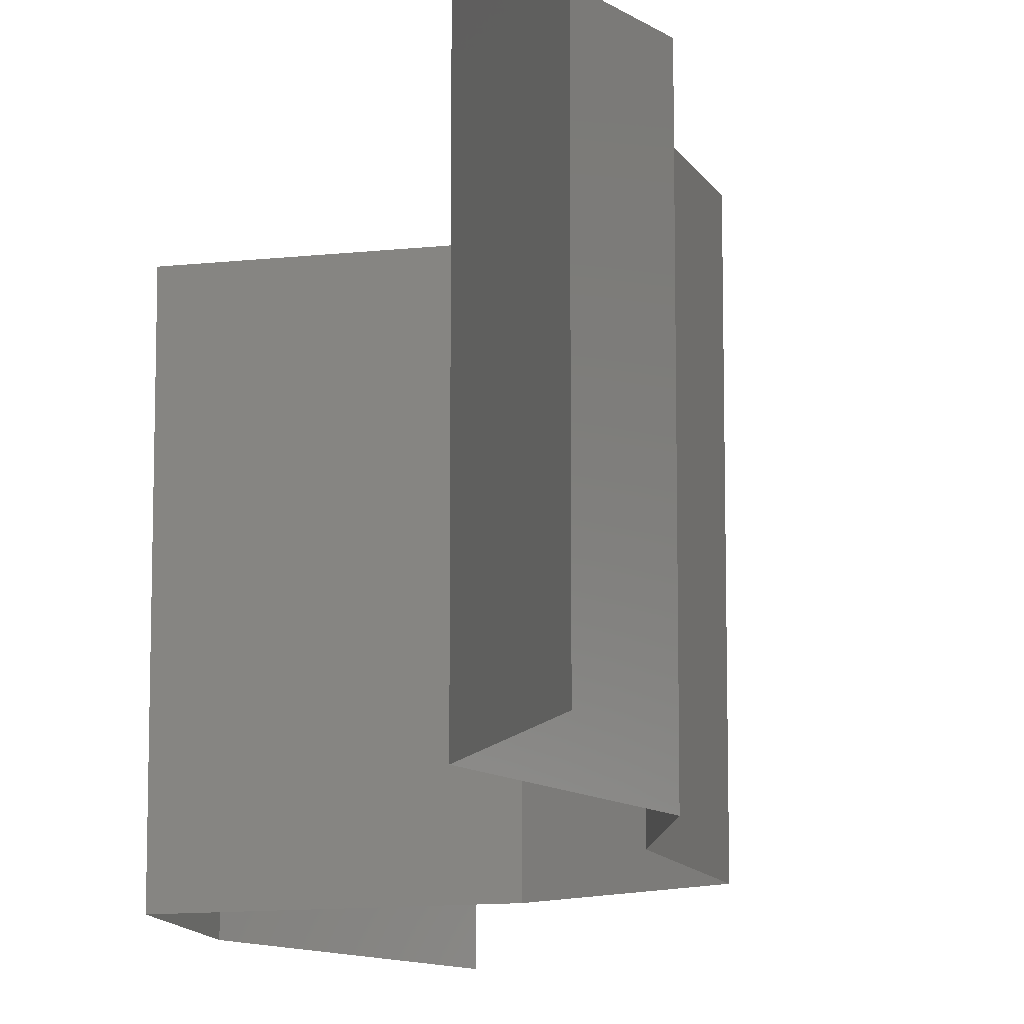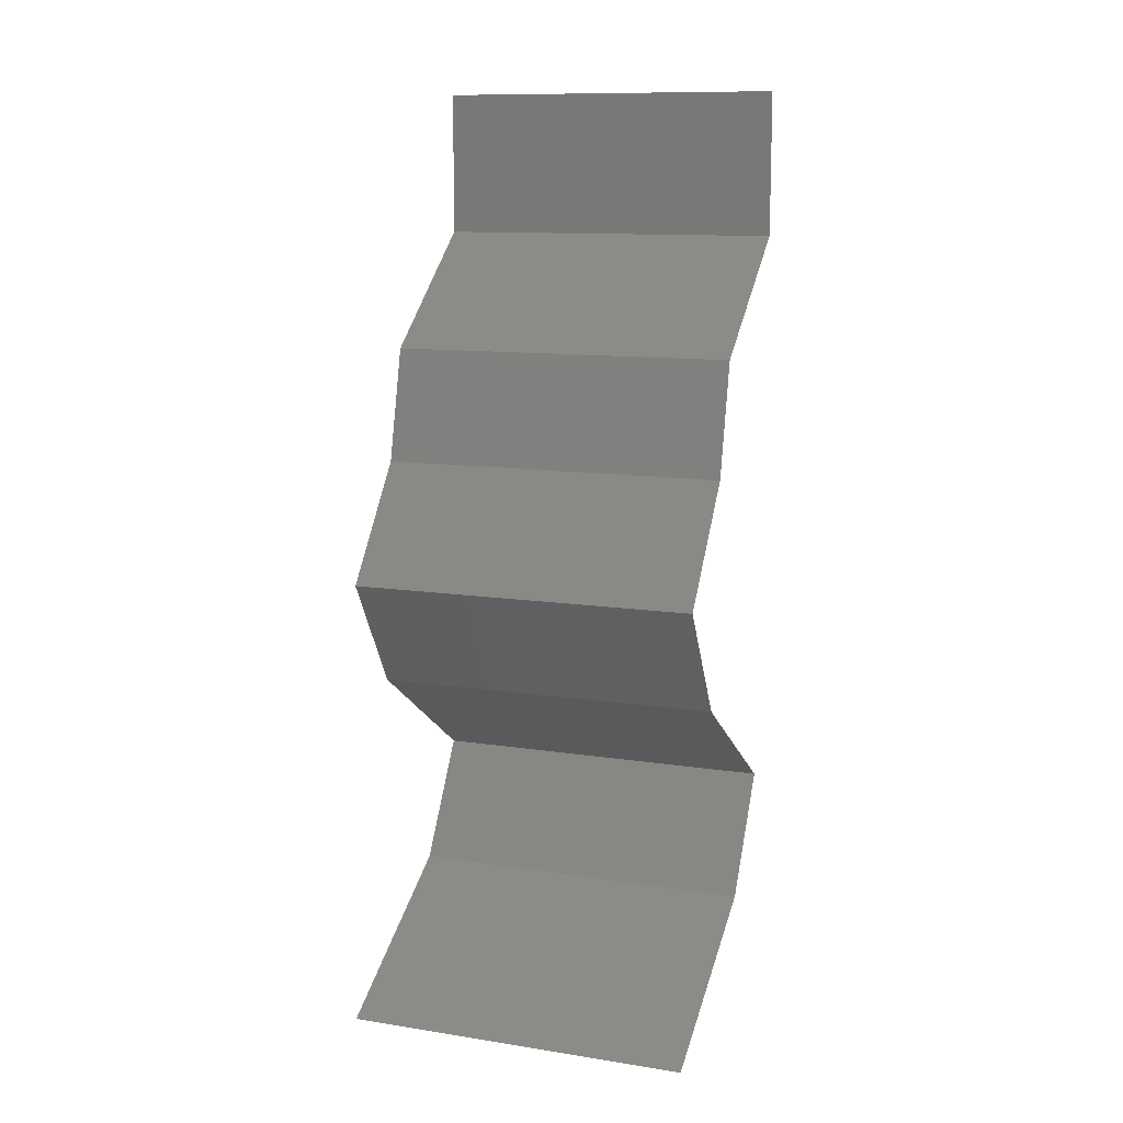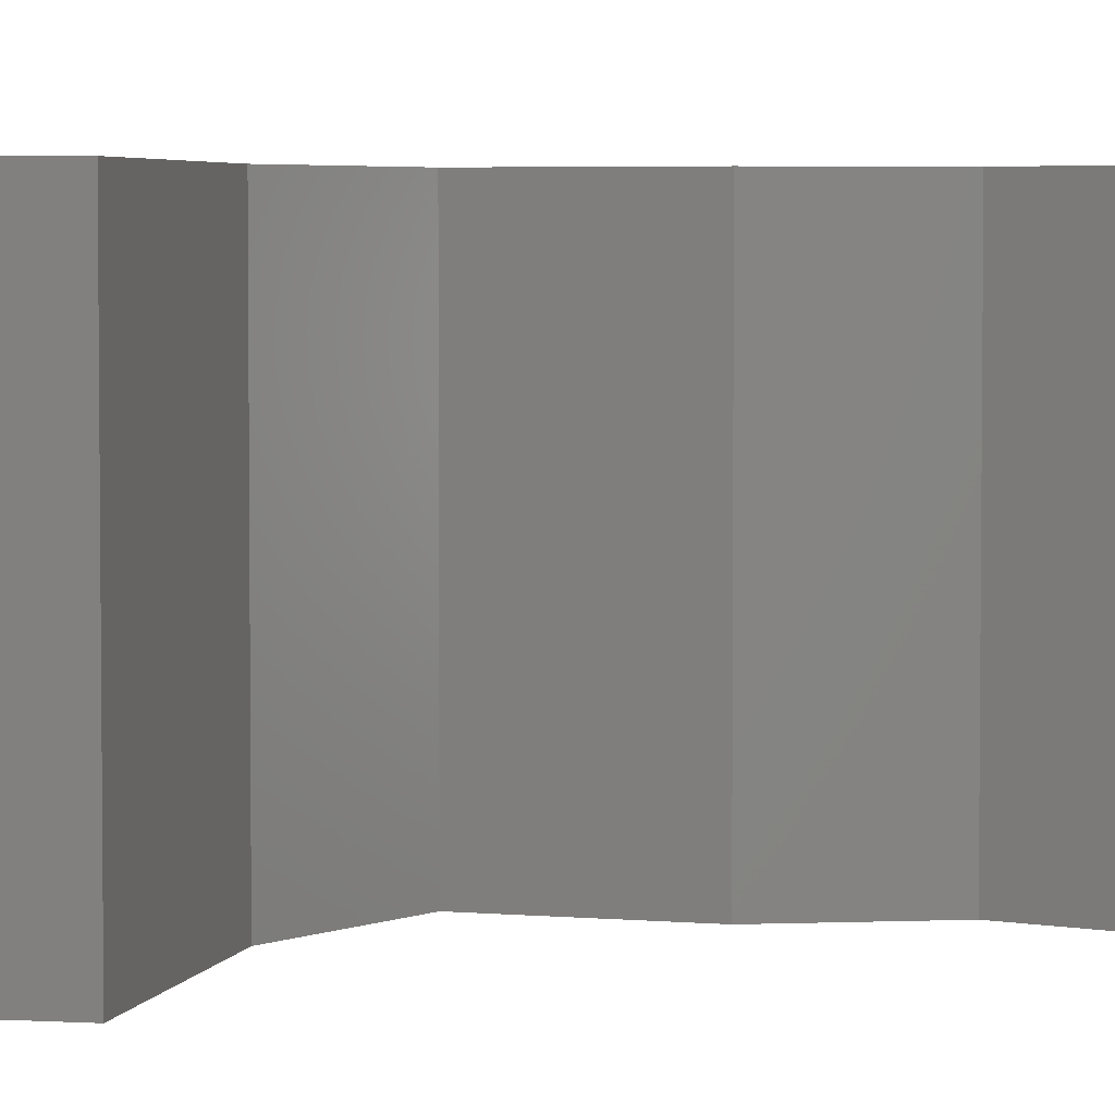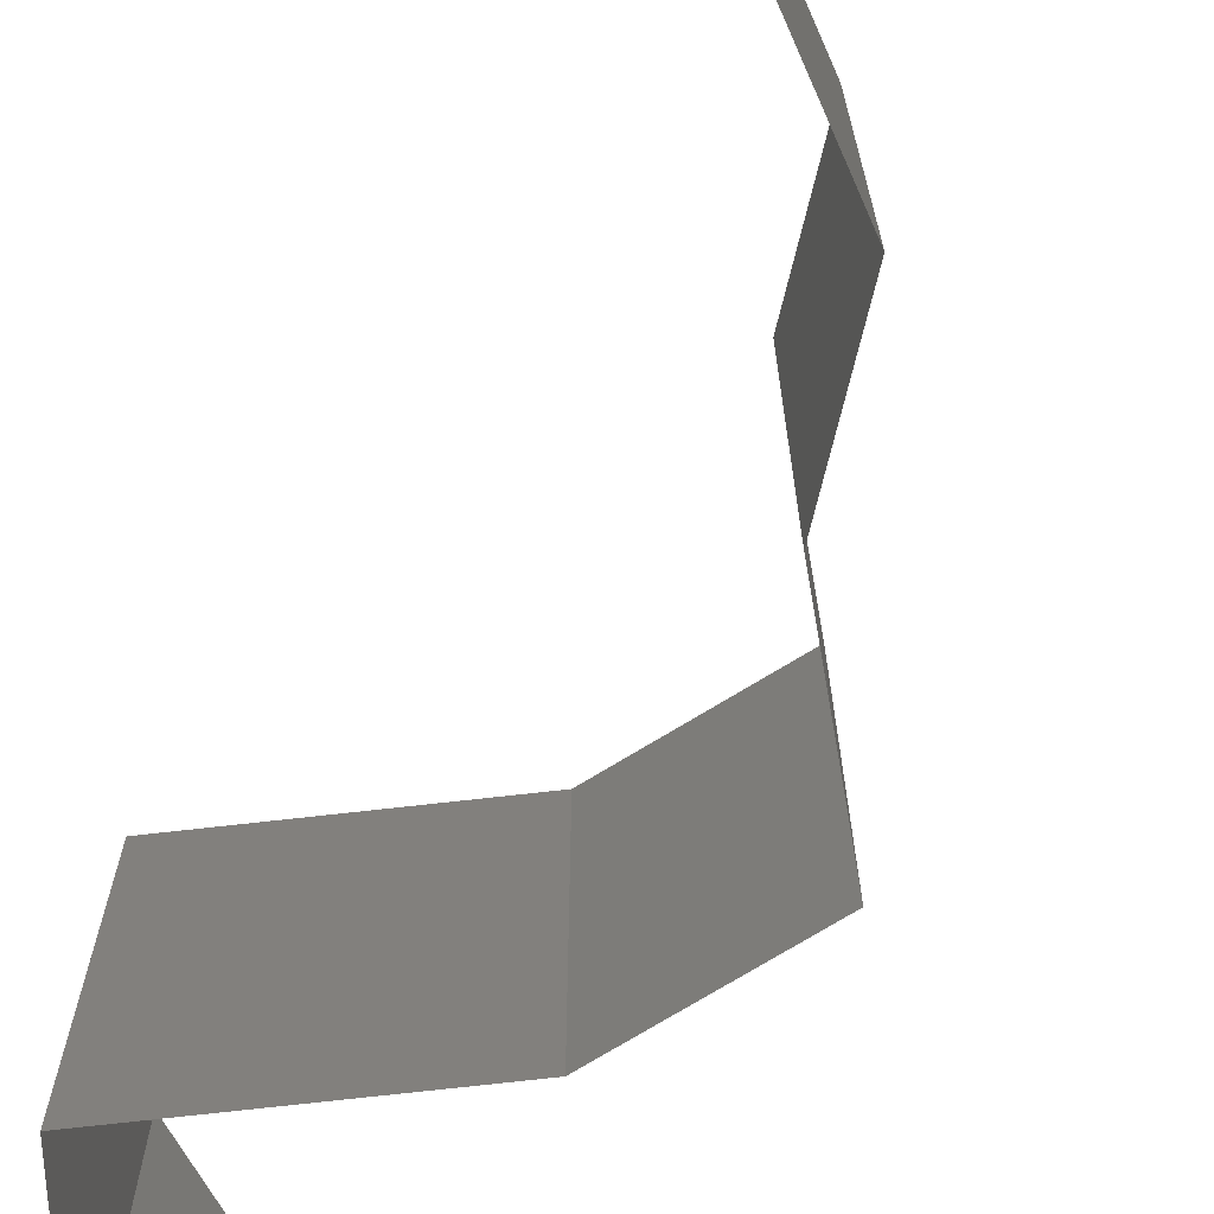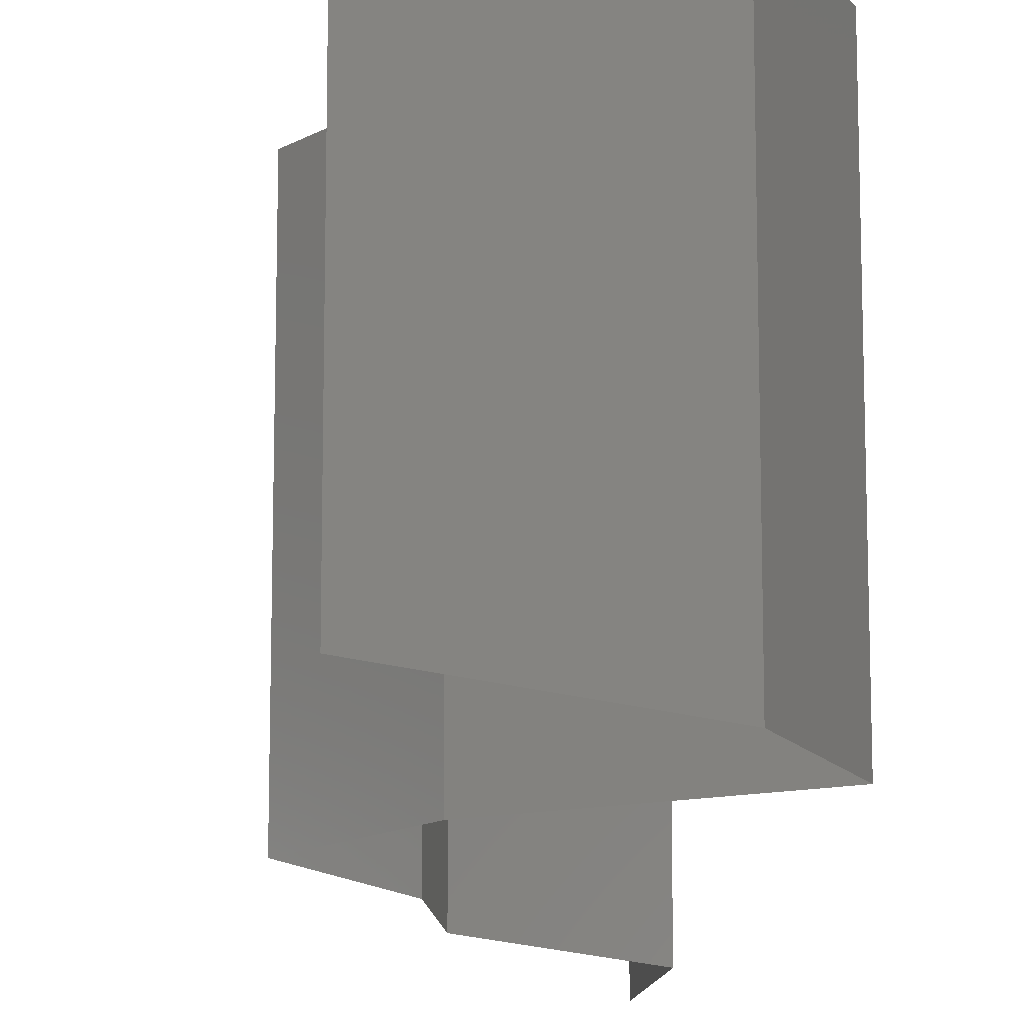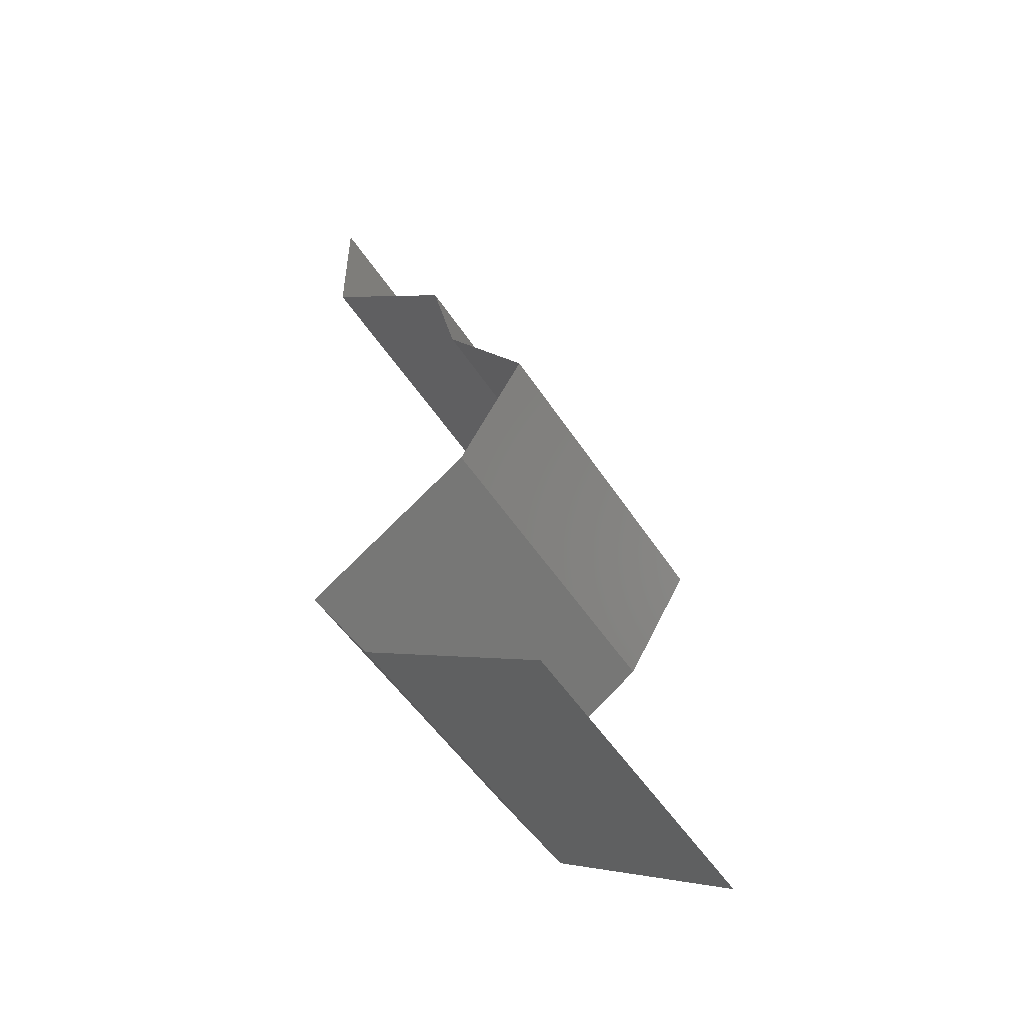
<metadata>
{"format":"stl","ext":"stl","renderer":"f3d","projection":"perspective","resolution":1024,"background":"white","views":[{"elev":-11.8,"azim":161.2,"up":"+Z"},{"elev":11.5,"azim":-69.4,"up":"+Y"},{"elev":4.1,"azim":69.3,"up":"+Z"},{"elev":-73.8,"azim":152.5,"up":"+Z"},{"elev":-14.2,"azim":-8.1,"up":"+Z"},{"elev":-50.9,"azim":-148.2,"up":"+Y"}]}
</metadata>
<code>
# stl→obj: 43 verts, 62 faces
v 0.04 0.06 0.02
v 0.04 0.0559 0.015
v 0.04 0.06 0.01
v 0.04 0.0518 0
v 0.04 0.0559 0.005
v 0.04 0.0518 0.01
v 0.04 0.06 0
v 0.04 0.0518 0.02
v 0.03598 0.04856 0.005
v 0.03196 0.04532 0
v 0.03196 0.04532 0.02
v 0.03598 0.04856 0.015
v 0.03196 0.04532 0.01
v 0.0304 0.03885 0.01
v 0.03118 0.04209 0.005
v 0.03118 0.04209 0.015
v 0.0304 0.03885 0
v 0.0304 0.03885 0.02
v 0.02548 0.03237 0
v 0.02794 0.03561 0.005
v 0.02548 0.03237 0.01
v 0.02794 0.03561 0.015
v 0.02548 0.03237 0.02
v 0.02744 0.02914 0.015
v 0.0294 0.0259 0
v 0.02744 0.02914 0.005
v 0.0294 0.0259 0.01
v 0.0294 0.0259 0.02
v 0.03904 0.01942 0.02
v 0.03422 0.02266 0.01427
v 0.03422 0.02266 0.005676
v 0.03904 0.01942 0
v 0.03904 0.01942 0.01
v 0.03704 0.01619 0.015
v 0.03505 0.01295 0
v 0.03704 0.01619 0.005
v 0.03505 0.01295 0.01
v 0.03505 0.01295 0.02
v 0.02438 0.006475 0.01
v 0.02972 0.009712 0.02
v 0.02972 0.009712 0
v 0.02438 0.006475 0
v 0.02438 0.006475 0.02
f 1 2 3
f 4 5 6
f 3 5 7
f 6 2 8
f 6 5 3
f 3 2 6
f 7 5 4
f 8 2 1
f 4 9 10
f 11 12 8
f 8 12 6
f 10 9 13
f 6 12 9
f 9 12 13
f 6 9 4
f 13 12 11
f 14 15 13
f 13 16 14
f 10 15 17
f 18 16 11
f 13 15 10
f 11 16 13
f 17 15 14
f 14 16 18
f 19 20 21
f 18 22 14
f 21 22 23
f 14 20 17
f 21 20 14
f 14 22 21
f 23 22 18
f 17 20 19
f 23 24 21
f 25 26 27
f 21 26 19
f 27 24 28
f 27 26 21
f 21 24 27
f 19 26 25
f 28 24 23
f 29 30 28
f 25 31 32
f 28 30 27
f 32 31 33
f 30 31 27
f 33 31 30
f 27 31 25
f 33 30 29
f 29 34 33
f 35 36 37
f 33 36 32
f 37 34 38
f 33 34 37
f 37 36 33
f 38 34 29
f 32 36 35
f 39 37 40
f 41 37 39
f 41 35 37
f 37 38 40
f 39 42 41
f 40 43 39

</code>
